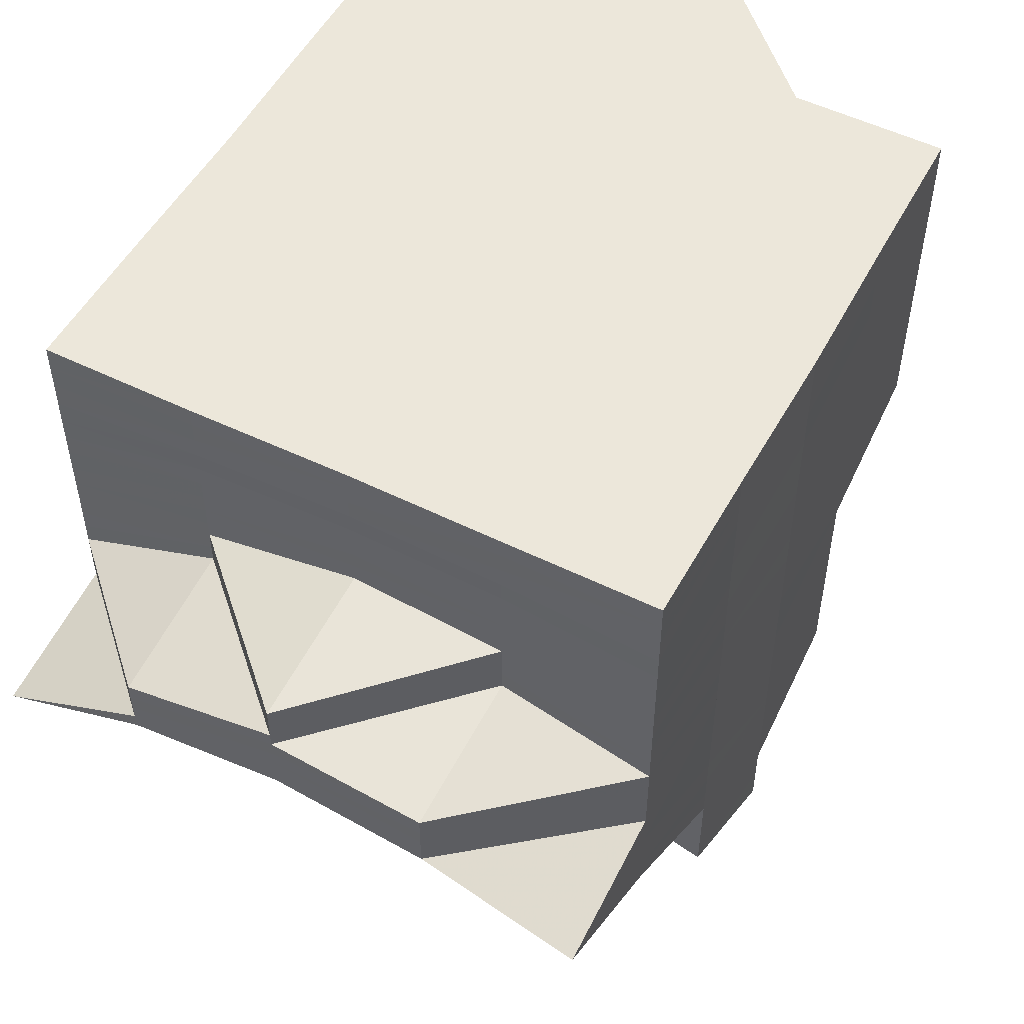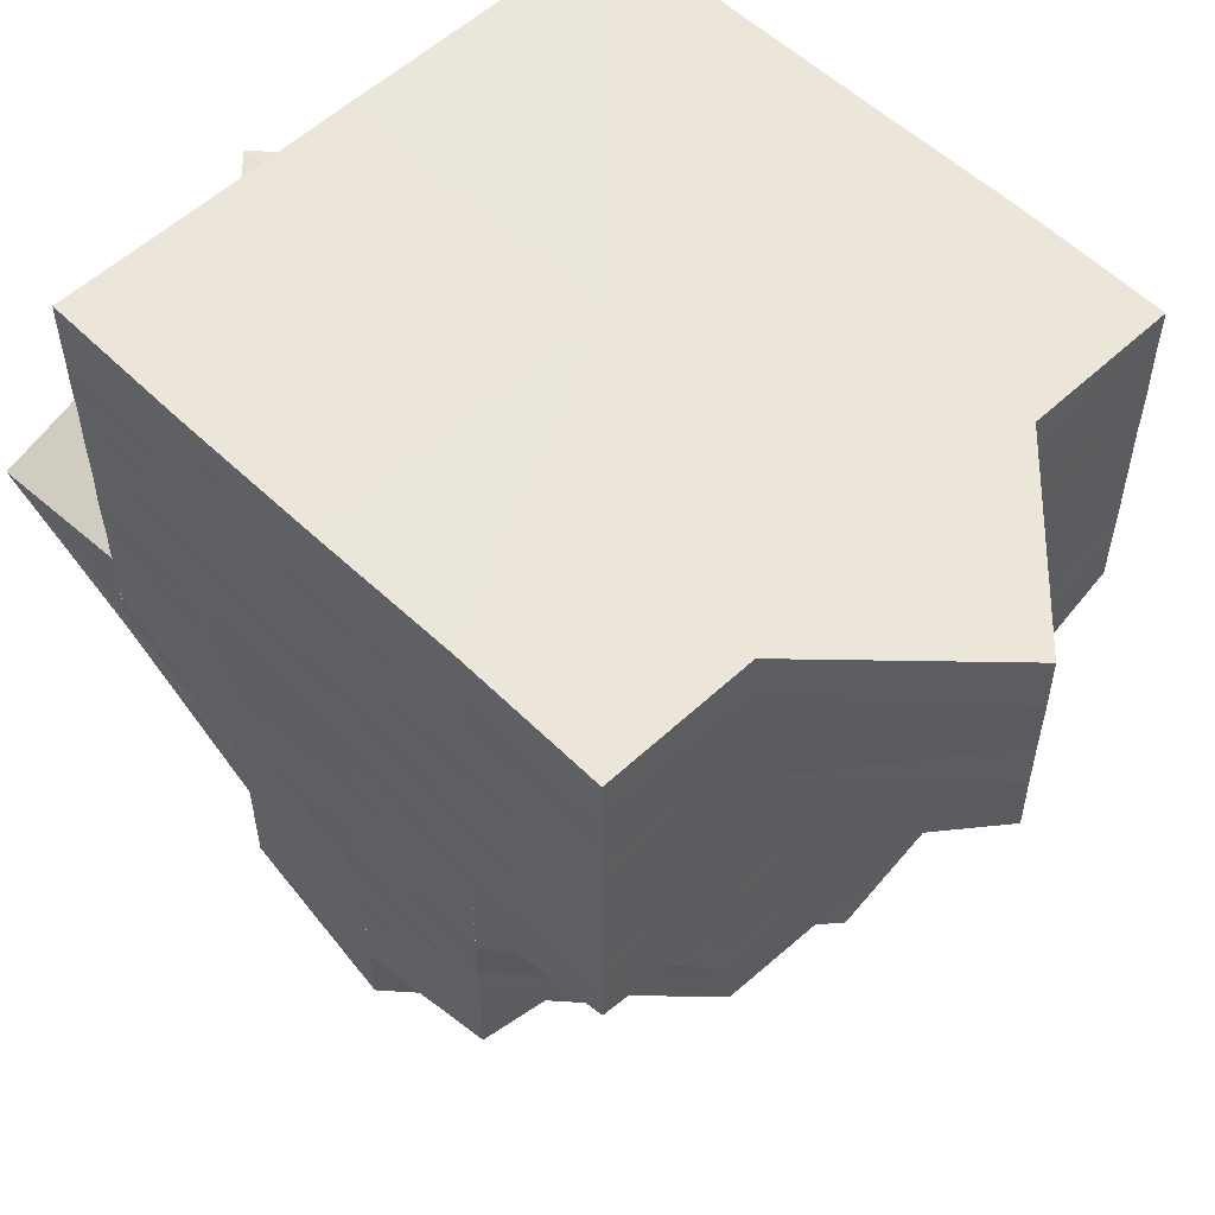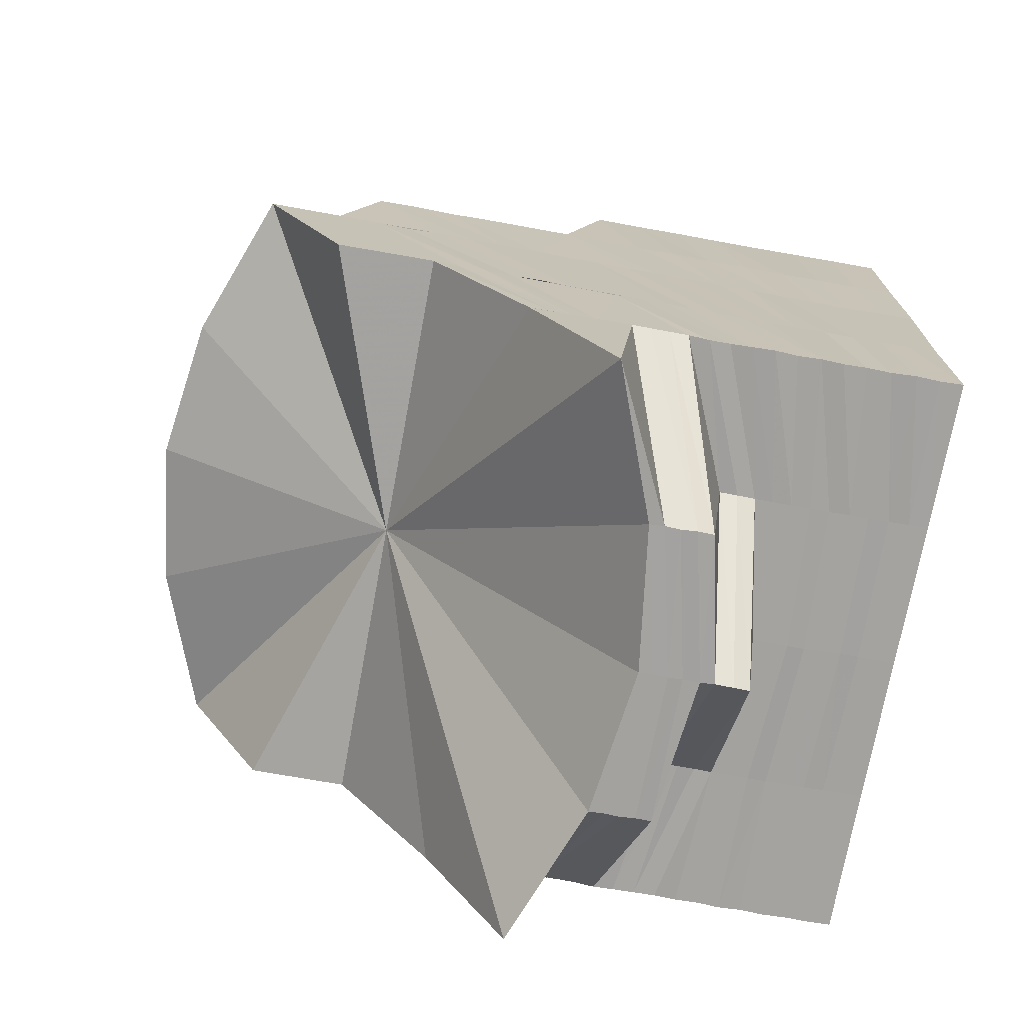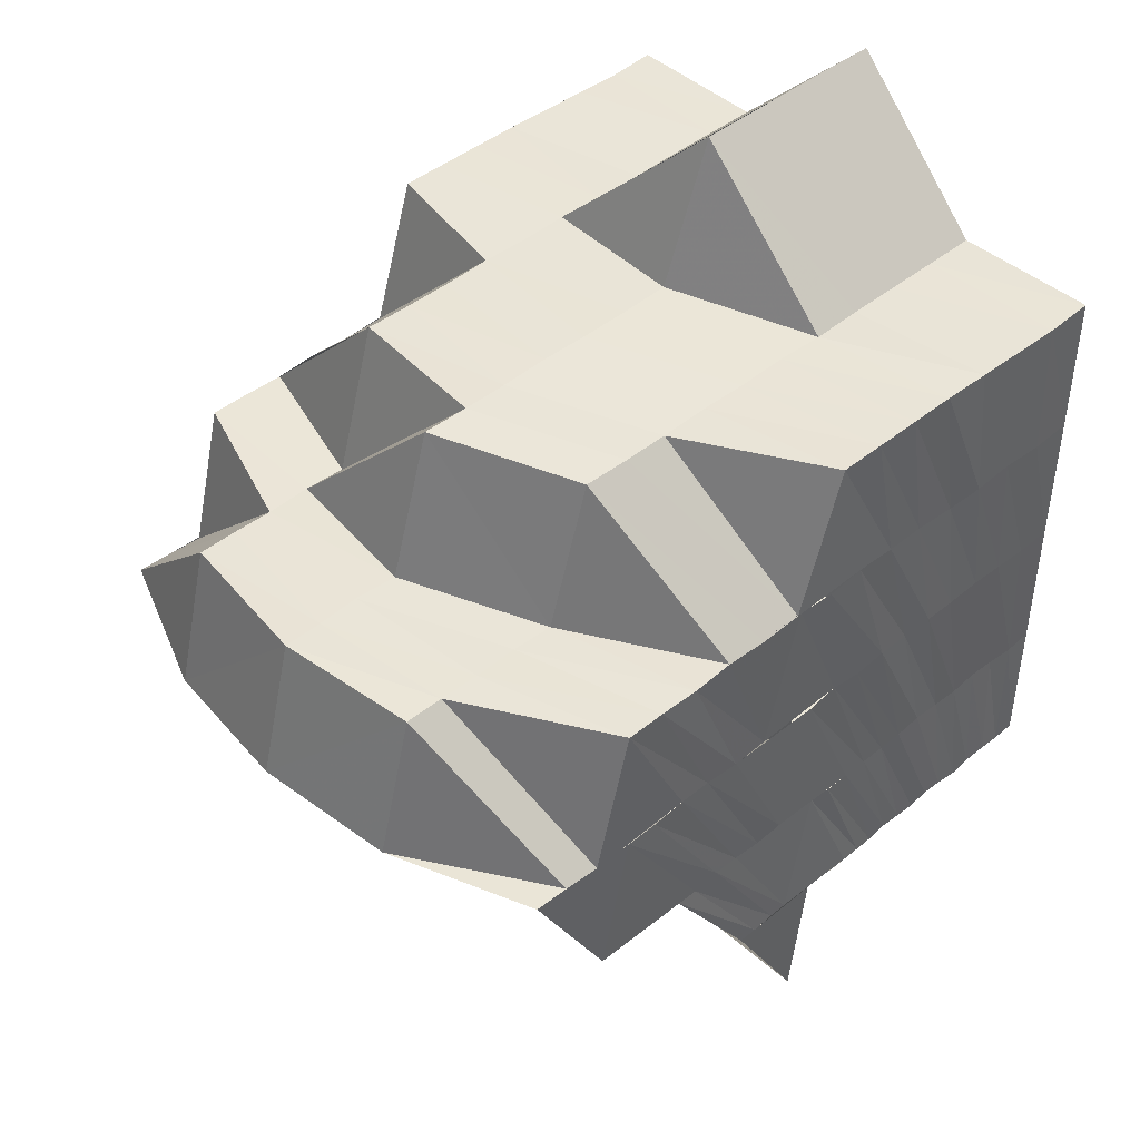
<metadata>
{"format":"obj","ext":"obj","renderer":"f3d","projection":"perspective","resolution":1024,"background":"white","views":[{"elev":52.6,"azim":27.9,"up":"+Z"},{"elev":55.6,"azim":135.5,"up":"+Z"},{"elev":-72.8,"azim":-100.4,"up":"+Y"},{"elev":44.6,"azim":-133.3,"up":"+Y"}]}
</metadata>
<code>
o 31753
v 2159 1871 12.31
v 2159 1871 12.31
v 2159 1871 12.31
v 2159 1871 12.33
v 2159 1871 12.31
v 2159 1871 12.32
v 2159 1871 12.33
v 2159 1871 12.33
v 2159 1871 12.34
v 2159 1871 12.34
v 2159 1871 12.31
v 2159 1871 12.31
v 2159 1871 12.32
v 2159 1871 12.31
v 2159 1871 12.32
v 2159 1871 12.32
v 2159 1871 12.33
v 2159 1871 12.32
v 2159 1871 12.32
v 2159 1871 12.32
v 2159 1871 12.31
v 2159 1871 12.32
v 2159 1871 12.32
v 2159 1871 12.32
v 2159 1871 12.32
v 2159 1871 12.32
v 2159 1871 12.32
v 2159 1871 12.32
v 2159 1871 12.32
v 2159 1871 12.32
v 2159 1871 12.32
v 2159 1871 12.33
v 2159 1871 12.31
v 2159 1871 12.32
v 2159 1871 12.31
v 2159 1871 12.31
v 2159 1871 12.31
v 2159 1871 12.32
v 2159 1871 12.32
v 2159 1871 12.33
v 2159 1871 12.31
v 2159 1871 12.31
v 2159 1871 12.32
v 2159 1871 12.33
v 2159 1871 12.34
v 2159 1871 12.33
v 2159 1871 12.32
v 2159 1871 12.32
v 2159 1871 12.32
v 2159 1871 12.33
v 2159 1871 12.34
v 2159 1871 12.34
v 2159 1871 12.34
v 2159 1871 12.34
v 2159 1871 12.34
v 2159 1871 12.35
v 2159 1871 12.33
v 2159 1871 12.32
v 2159 1871 12.34
v 2159 1871 12.33
v 2159 1871 12.33
v 2159 1871 12.33
v 2159 1871 12.34
v 2159 1871 12.34
v 2159 1871 12.34
v 2159 1871 12.34
v 2159 1871 12.33
v 2159 1871 12.33
v 2159 1871 12.34
v 2159 1871 12.34
v 2159 1871 12.34
v 2159 1871 12.34
v 2159 1871 12.34
v 2159 1871 12.34
v 2159 1871 12.35
v 2159 1871 12.34
v 2159 1871 12.34
v 2159 1871 12.34
v 2159 1871 12.34
v 2159 1871 12.34
v 2159 1871 12.34
v 2159 1871 12.35
v 2159 1871 12.34
v 2159 1871 12.34
v 2159 1871 12.34
v 2159 1871 12.33
v 2159 1871 12.35
v 2159 1871 12.35
v 2159 1871 12.33
v 2159 1871 12.33
v 2159 1871 12.35
v 2159 1871 12.34
v 2159 1871 12.35
v 2159 1871 12.35
v 2159 1871 12.34
v 2159 1871 12.35
v 2159 1871 12.35
v 2159 1871 12.35
v 2159 1871 12.35
v 2159 1871 12.35
v 2159 1871 12.34
v 2159 1871 12.35
v 2159 1871 12.35
v 2159 1871 12.35
v 2159 1871 12.35
v 2159 1871 12.35
v 2159 1871 12.34
v 2159 1871 12.35
v 2159 1871 12.34
v 2159 1871 12.34
v 2159 1871 12.34
v 2159 1871 12.33
v 2159 1871 12.34
v 2159 1871 12.33
v 2159 1871 12.34
v 2159 1871 12.33
v 2159 1871 12.33
v 2159 1871 12.33
v 2159 1871 12.32
v 2159 1871 12.32
v 2159 1871 12.33
v 2159 1871 12.33
v 2159 1871 12.32
v 2159 1871 12.33
v 2159 1871 12.34
v 2159 1871 12.33
v 2159 1871 12.33
v 2159 1871 12.33
v 2159 1871 12.33
v 2159 1871 12.34
v 2159 1871 12.34
v 2159 1871 12.35
v 2159 1871 12.35
v 2159 1871 12.33
v 2159 1871 12.34
v 2159 1871 12.34
v 2159 1871 12.34
v 2159 1871 12.34
v 2159 1871 12.33
v 2159 1871 12.33
v 2159 1871 12.34
v 2159 1871 12.34
v 2159 1871 12.33
v 2159 1871 12.33
v 2159 1871 12.34
v 2159 1871 12.34
v 2159 1871 12.34
v 2159 1871 12.34
v 2159 1871 12.33
v 2159 1871 12.34
v 2159 1871 12.34
v 2159 1871 12.34
v 2159 1871 12.34
v 2159 1871 12.34
v 2159 1871 12.35
v 2159 1871 12.34
v 2159 1871 12.34
v 2159 1871 12.33
v 2159 1871 12.33
v 2159 1871 12.35
v 2159 1871 12.33
v 2159 1871 12.33
v 2159 1871 12.33
v 2159 1871 12.33
v 2159 1871 12.32
v 2159 1871 12.33
v 2159 1871 12.33
v 2159 1871 12.33
v 2159 1871 12.33
v 2159 1871 12.32
v 2159 1871 12.32
v 2159 1871 12.32
v 2159 1871 12.32
v 2159 1871 12.32
v 2159 1871 12.33
v 2159 1871 12.32
v 2159 1871 12.33
v 2159 1871 12.33
v 2159 1871 12.34
v 2159 1871 12.33
v 2159 1871 12.33
v 2159 1871 12.34
v 2159 1871 12.34
v 2159 1871 12.34
v 2159 1871 12.35
v 2159 1871 12.35
v 2159 1871 12.34
v 2159 1871 12.34
v 2159 1871 12.35
v 2159 1871 12.35
v 2159 1871 12.35
v 2159 1871 12.35
v 2159 1871 12.35
v 2159 1871 12.35
v 2159 1871 12.34
v 2159 1871 12.35
v 2159 1871 12.35
v 2159 1871 12.35
v 2159 1871 12.35
v 2159 1871 12.35
v 2159 1871 12.35
v 2159 1871 12.35
v 2159 1871 12.35
v 2159 1871 12.35
v 2159 1871 12.35
v 2159 1871 12.35
v 2159 1871 12.36
v 2159 1871 12.35
v 2159 1871 12.34
v 2159 1871 12.34
v 2159 1871 12.35
v 2159 1871 12.35
v 2159 1871 12.36
v 2159 1871 12.36
v 2159 1871 12.35
v 2159 1871 12.35
v 2159 1871 12.35
v 2159 1871 12.35
v 2159 1871 12.35
v 2159 1871 12.35
v 2159 1871 12.36
v 2159 1871 12.36
v 2159 1871 12.36
v 2159 1871 12.36
v 2159 1871 12.36
v 2159 1871 12.36
v 2159 1871 12.36
v 2159 1871 12.35
v 2159 1871 12.35
v 2159 1871 12.35
v 2159 1871 12.36
v 2159 1871 12.36
v 2159 1871 12.36
v 2159 1871 12.35
v 2159 1871 12.36
v 2159 1871 12.36
v 2159 1871 12.36
v 2159 1871 12.36
v 2159 1871 12.36
v 2159 1871 12.36
v 2159 1871 12.36
v 2159 1871 12.36
v 2159 1871 12.36
v 2159 1871 12.36
v 2159 1871 12.36
v 2159 1871 12.36
v 2159 1871 12.36
v 2159 1871 12.36
v 2159 1871 12.36
v 2159 1871 12.36
v 2159 1871 12.36
v 2159 1871 12.36
v 2159 1871 12.36
v 2159 1871 12.36
v 2159 1871 12.36
v 2159 1871 12.36
v 2159 1871 12.36
v 2159 1871 12.36
v 2159 1871 12.36
v 2159 1871 12.36
v 2159 1871 12.36
v 2159 1871 12.36
v 2159 1871 12.36
v 2159 1871 12.36
v 2159 1871 12.36
v 2159 1871 12.36
v 2159 1871 12.36
v 2159 1871 12.36
v 2159 1871 12.36
v 2159 1871 12.36
v 2159 1871 12.36
v 2159 1871 12.36
v 2159 1871 12.36
v 2159 1871 12.36
v 2159 1871 12.36
v 2159 1871 12.36
v 2159 1871 12.36
v 2159 1871 12.36
v 2159 1871 12.36
v 2159 1871 12.36
v 2159 1871 12.36
v 2159 1871 12.36
v 2159 1871 12.36
v 2159 1871 12.36
v 2159 1871 12.36
v 2159 1871 12.36
v 2159 1871 12.36
v 2159 1871 12.36
v 2159 1871 12.36
v 2159 1871 12.36
v 2159 1871 12.36
v 2159 1871 12.36
v 2159 1871 12.36
v 2159 1871 12.36
v 2159 1871 12.36
v 2159 1871 12.36
v 2159 1871 12.36
v 2159 1871 12.36
v 2159 1871 12.36
v 2159 1871 12.35
v 2159 1871 12.36
v 2159 1871 12.36
v 2159 1871 12.36
v 2159 1871 12.35
v 2159 1871 12.35
v 2159 1871 12.35
v 2159 1871 12.35
v 2159 1871 12.36
v 2159 1871 12.35
v 2159 1871 12.35
v 2159 1871 12.35
v 2159 1871 12.35
v 2159 1871 12.35
v 2159 1871 12.35
v 2159 1871 12.35
v 2159 1871 12.35
v 2159 1871 12.35
v 2159 1871 12.35
v 2159 1871 12.35
v 2159 1871 12.35
v 2159 1871 12.35
v 2159 1871 12.34
v 2159 1871 12.35
v 2159 1871 12.35
v 2159 1871 12.34
v 2159 1871 12.34
v 2159 1871 12.34
v 2159 1871 12.34
v 2159 1871 12.34
v 2159 1871 12.34
v 2159 1871 12.34
v 2159 1871 12.35
v 2159 1871 12.35
v 2159 1871 12.34
v 2159 1871 12.35
v 2159 1871 12.35
v 2159 1871 12.35
v 2159 1871 12.35
v 2159 1871 12.35
v 2159 1871 12.35
v 2159 1871 12.35
v 2159 1871 12.35
v 2159 1871 12.35
v 2159 1871 12.35
v 2159 1871 12.35
v 2159 1871 12.35
v 2159 1871 12.35
v 2159 1871 12.35
v 2159 1871 12.35
v 2159 1871 12.35
v 2159 1871 12.35
v 2159 1871 12.35
v 2159 1871 12.35
v 2159 1871 12.35
v 2159 1871 12.35
v 2159 1871 12.35
v 2159 1871 12.35
v 2159 1871 12.35
v 2159 1871 12.36
v 2159 1871 12.36
v 2159 1871 12.36
v 2159 1871 12.35
v 2159 1871 12.35
v 2159 1871 12.36
v 2159 1871 12.36
v 2159 1871 12.36
v 2159 1871 12.36
v 2159 1871 12.36
v 2159 1871 12.36
v 2159 1871 12.36
v 2159 1871 12.36
v 2159 1871 12.36
v 2159 1871 12.36
v 2159 1871 12.36
v 2159 1871 12.36
v 2159 1871 12.36
v 2159 1871 12.36
v 2159 1871 12.36
v 2159 1871 12.36
v 2159 1871 12.36
v 2159 1871 12.36
v 2159 1871 12.36
v 2159 1871 12.36
v 2159 1871 12.36
v 2159 1871 12.36
v 2159 1871 12.35
v 2159 1871 12.36
v 2159 1871 12.35
v 2159 1871 12.36
v 2159 1871 12.35
v 2159 1871 12.35
v 2159 1871 12.36
v 2159 1871 12.36
v 2159 1871 12.35
v 2159 1871 12.35
v 2159 1871 12.35
v 2159 1871 12.35
v 2159 1871 12.35
v 2159 1871 12.35
v 2159 1871 12.35
v 2159 1871 12.35
v 2159 1871 12.35
v 2159 1871 12.35
v 2159 1871 12.35
v 2159 1871 12.35
v 2159 1871 12.35
v 2159 1871 12.35
v 2159 1871 12.35
v 2159 1871 12.35
v 2159 1871 12.35
v 2159 1871 12.35
v 2159 1871 12.35
v 2159 1871 12.35
v 2159 1871 12.35
v 2159 1871 12.35
v 2159 1871 12.35
v 2159 1871 12.35
v 2159 1871 12.35
v 2159 1871 12.35
v 2159 1871 12.35
v 2159 1871 12.35
v 2159 1871 12.35
v 2159 1871 12.35
v 2159 1871 12.35
v 2159 1871 12.35
v 2159 1871 12.35
v 2159 1871 12.35
v 2159 1871 12.35
v 2159 1871 12.35
v 2159 1871 12.35
v 2159 1871 12.35
v 2159 1871 12.35
v 2159 1871 12.35
v 2159 1871 12.34
v 2159 1871 12.35
v 2159 1871 12.35
v 2159 1871 12.35
v 2159 1871 12.35
v 2159 1871 12.35
v 2159 1871 12.35
v 2159 1871 12.35
v 2159 1871 12.35
v 2159 1871 12.35
f 1 2 3
f 1 3 4
f 5 6 4
f 6 7 4
f 7 8 4
f 8 9 4
f 9 10 4
f 3 11 4
f 3 12 11
f 2 12 3
f 12 13 11
f 14 13 15
f 15 16 17
f 13 16 18
f 12 19 13
f 19 20 13
f 2 21 12
f 21 19 12
f 22 21 2
f 19 23 20
f 21 24 19
f 24 23 19
f 23 25 20
f 26 24 21
f 22 26 21
f 20 25 27
f 28 26 22
f 29 28 22
f 30 31 26
f 32 28 29
f 29 22 33
f 33 22 2
f 34 29 33
f 33 2 1
f 34 33 35
f 35 33 1
f 36 34 37
f 35 1 4
f 38 39 36
f 32 40 28
f 41 42 4
f 43 41 4
f 44 40 32
f 44 45 40
f 46 44 32
f 46 32 47
f 40 48 49
f 50 46 47
f 50 47 39
f 51 46 50
f 51 52 46
f 53 52 51
f 54 51 50
f 55 56 52
f 54 50 57
f 57 50 39
f 57 39 58
f 59 54 57
f 59 57 60
f 60 58 4
f 61 59 62
f 63 64 61
f 65 64 63
f 66 67 4
f 67 68 4
f 69 70 4
f 69 71 72
f 73 69 4
f 74 73 4
f 73 75 69
f 74 76 73
f 76 75 73
f 77 76 74
f 75 78 69
f 77 79 76
f 80 77 81
f 79 82 76
f 76 82 75
f 79 83 82
f 84 77 85
f 86 84 80
f 82 87 75
f 75 87 78
f 83 88 82
f 82 88 87
f 17 89 86
f 89 84 90
f 87 91 78
f 78 91 64
f 91 92 64
f 87 93 91
f 88 93 87
f 91 94 92
f 93 94 91
f 94 95 92
f 96 97 93
f 94 98 95
f 98 53 95
f 93 99 94
f 99 98 94
f 98 100 101
f 99 102 103
f 88 104 93
f 105 106 104
f 107 104 88
f 107 108 104
f 83 107 88
f 109 107 83
f 110 109 83
f 111 108 107
f 109 111 107
f 112 109 110
f 111 113 108
f 114 112 110
f 114 110 115
f 116 114 115
f 116 115 84
f 89 116 84
f 16 89 117
f 16 27 89
f 27 116 89
f 27 118 116
f 118 114 116
f 25 118 27
f 119 120 118
f 118 121 114
f 120 122 121
f 123 121 118
f 121 112 114
f 121 124 112
f 124 125 112
f 126 124 121
f 124 127 125
f 126 128 124
f 128 127 124
f 129 128 126
f 127 130 125
f 125 130 111
f 130 113 111
f 127 131 130
f 113 132 133
f 128 134 127
f 134 131 127
f 131 135 130
f 130 135 113
f 131 136 135
f 137 138 136
f 139 134 128
f 129 139 128
f 139 140 134
f 140 141 134
f 140 142 141
f 143 140 139
f 144 139 129
f 144 143 139
f 143 145 140
f 145 142 140
f 142 146 147
f 148 145 143
f 149 143 144
f 149 148 143
f 150 151 148
f 152 148 149
f 153 152 149
f 148 154 145
f 151 155 154
f 156 154 148
f 157 152 153
f 153 149 158
f 158 149 144
f 159 153 158
f 157 160 152
f 159 158 161
f 158 144 162
f 161 158 162
f 162 144 129
f 163 159 161
f 162 129 164
f 164 129 126
f 161 162 165
f 165 162 164
f 163 161 166
f 166 161 165
f 167 168 166
f 164 169 170
f 31 167 171
f 165 164 172
f 172 170 173
f 172 164 123
f 174 165 172
f 166 165 174
f 171 166 174
f 175 166 171
f 174 172 23
f 23 172 25
f 24 174 23
f 171 174 24
f 26 171 24
f 176 171 26
f 40 177 176
f 177 178 175
f 45 177 40
f 45 179 177
f 177 180 48
f 178 181 180
f 182 179 45
f 178 183 163
f 184 183 178
f 182 185 179
f 185 184 179
f 186 185 182
f 184 187 183
f 187 188 183
f 185 189 184
f 189 187 184
f 190 189 185
f 191 192 185
f 193 191 182
f 192 194 189
f 56 193 195
f 196 182 195
f 197 195 52
f 194 198 199
f 189 199 187
f 200 199 189
f 199 201 187
f 187 201 188
f 201 157 188
f 199 202 201
f 198 203 202
f 204 202 199
f 201 205 157
f 202 205 201
f 205 160 157
f 202 206 205
f 203 207 206
f 208 206 202
f 160 209 210
f 206 211 205
f 205 211 160
f 206 212 211
f 207 213 212
f 214 212 206
f 211 215 160
f 160 215 156
f 215 216 209
f 211 217 215
f 212 217 211
f 217 218 215
f 218 219 216
f 215 218 220
f 212 221 217
f 222 221 212
f 213 223 221
f 221 224 217
f 217 224 218
f 221 225 224
f 223 226 225
f 227 225 221
f 224 228 218
f 218 228 229
f 228 230 219
f 224 231 228
f 225 231 224
f 231 232 228
f 232 233 230
f 228 232 234
f 225 235 231
f 236 235 225
f 231 237 232
f 235 237 231
f 235 238 237
f 237 239 232
f 239 240 233
f 237 241 239
f 232 239 242
f 239 243 244
f 245 246 240
f 247 245 239
f 248 247 237
f 247 245 249
f 248 247 249
f 245 250 249
f 251 248 235
f 226 251 235
f 251 248 249
f 252 251 249
f 252 253 254
f 255 252 249
f 255 252 256
f 256 254 257
f 256 258 236
f 259 255 249
f 259 255 260
f 260 261 256
f 262 259 249
f 262 259 263
f 263 264 260
f 265 262 263
f 266 262 249
f 266 267 268
f 269 266 249
f 269 266 270
f 270 268 271
f 272 269 249
f 270 273 274
f 272 269 275
f 275 276 270
f 277 272 249
f 277 272 278
f 279 277 249
f 280 277 278
f 278 281 275
f 279 282 283
f 284 279 249
f 285 284 249
f 284 279 286
f 250 285 249
f 287 284 286
f 286 283 288
f 285 289 290
f 250 285 291
f 291 290 292
f 293 250 291
f 286 294 295
f 291 296 297
f 297 286 298
f 298 286 299
f 298 288 300
f 301 287 298
f 244 291 302
f 302 291 303
f 303 298 304
f 304 300 305
f 306 301 304
f 304 298 307
f 308 293 302
f 302 292 309
f 310 306 311
f 311 305 312
f 313 304 311
f 311 304 314
f 315 302 313
f 242 302 315
f 315 309 316
f 317 308 315
f 234 315 318
f 319 317 318
f 318 315 320
f 155 319 321
f 229 318 321
f 318 320 322
f 321 318 322
f 322 320 323
f 320 311 323
f 323 311 324
f 323 312 325
f 322 323 326
f 326 325 146
f 326 323 327
f 328 322 326
f 321 322 328
f 328 326 142
f 142 326 329
f 145 328 142
f 154 328 145
f 154 321 328
f 220 321 154
f 329 330 136
f 138 331 330
f 327 332 330
f 331 333 332
f 136 330 334
f 136 334 135
f 330 332 335
f 330 335 334
f 135 334 336
f 135 336 113
f 113 336 337
f 336 338 132
f 334 339 336
f 334 335 339
f 336 339 340
f 339 341 338
f 335 342 339
f 342 343 341
f 339 342 344
f 335 345 342
f 332 345 335
f 345 346 342
f 346 347 343
f 342 346 348
f 332 349 345
f 324 349 332
f 345 350 346
f 349 350 345
f 333 351 349
f 350 352 346
f 346 352 353
f 352 354 347
f 349 355 350
f 314 355 349
f 351 356 355
f 355 357 350
f 350 357 352
f 355 358 357
f 307 358 355
f 356 359 358
f 359 280 360
f 299 360 358
f 358 361 357
f 358 360 361
f 357 362 352
f 357 361 362
f 352 362 363
f 362 364 354
f 361 365 362
f 365 366 364
f 362 365 367
f 368 271 366
f 361 369 365
f 360 369 361
f 369 368 365
f 365 368 370
f 360 278 369
f 295 278 360
f 278 275 369
f 369 275 368
f 275 270 368
f 368 270 371
f 370 372 373
f 371 374 372
f 375 376 372
f 376 265 374
f 377 375 373
f 274 263 374
f 374 263 378
f 263 260 378
f 372 374 379
f 374 378 379
f 373 372 380
f 372 379 380
f 378 260 381
f 260 256 381
f 381 256 227
f 381 257 382
f 378 381 383
f 379 378 383
f 383 381 222
f 383 382 384
f 379 383 385
f 385 383 214
f 380 379 385
f 385 384 386
f 380 385 387
f 387 385 208
f 387 386 388
f 389 380 387
f 373 380 389
f 389 387 390
f 390 387 204
f 390 388 391
f 392 373 389
f 367 373 392
f 393 389 390
f 392 389 393
f 394 377 392
f 393 390 395
f 395 390 200
f 395 391 396
f 397 392 393
f 363 392 397
f 398 394 397
f 397 393 399
f 399 393 395
f 400 397 399
f 353 397 400
f 401 398 400
f 400 399 402
f 402 399 403
f 399 395 403
f 403 395 190
f 403 396 404
f 405 400 406
f 406 403 407
f 348 400 408
f 409 401 408
f 410 403 186
f 410 404 411
f 344 408 412
f 413 409 412
f 412 414 415
f 412 415 416
f 417 416 102
f 340 412 417
f 418 413 417
f 417 412 419
f 420 418 421
f 421 422 423
f 424 417 422
f 337 417 424
f 419 425 426
f 427 426 428
f 426 425 197
f 429 430 426
f 430 431 425
f 425 411 432
f 433 432 434
f 425 410 196
f 435 410 425
f 435 436 437
f 438 439 440
f 441 442 443

</code>
